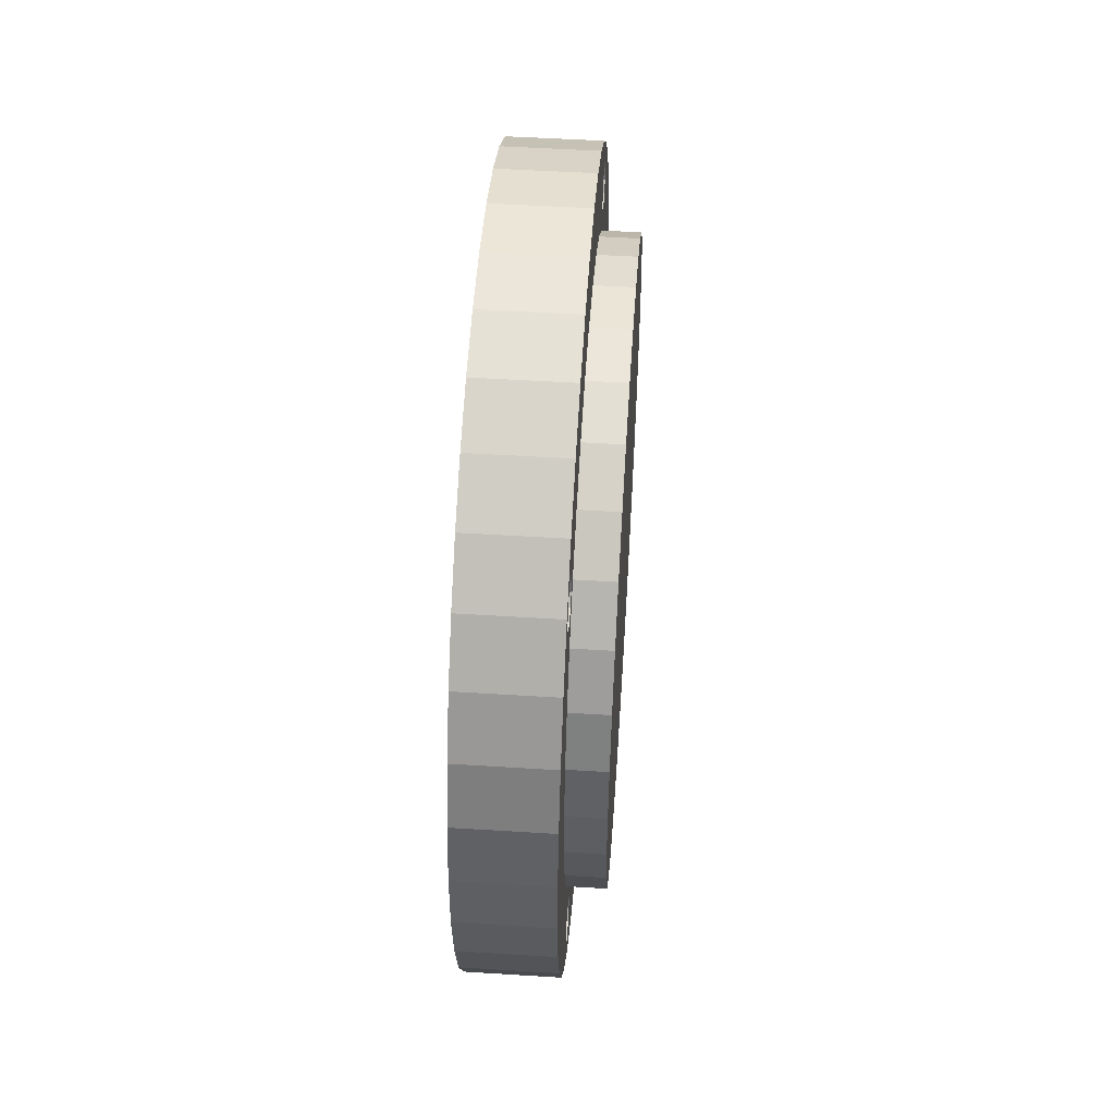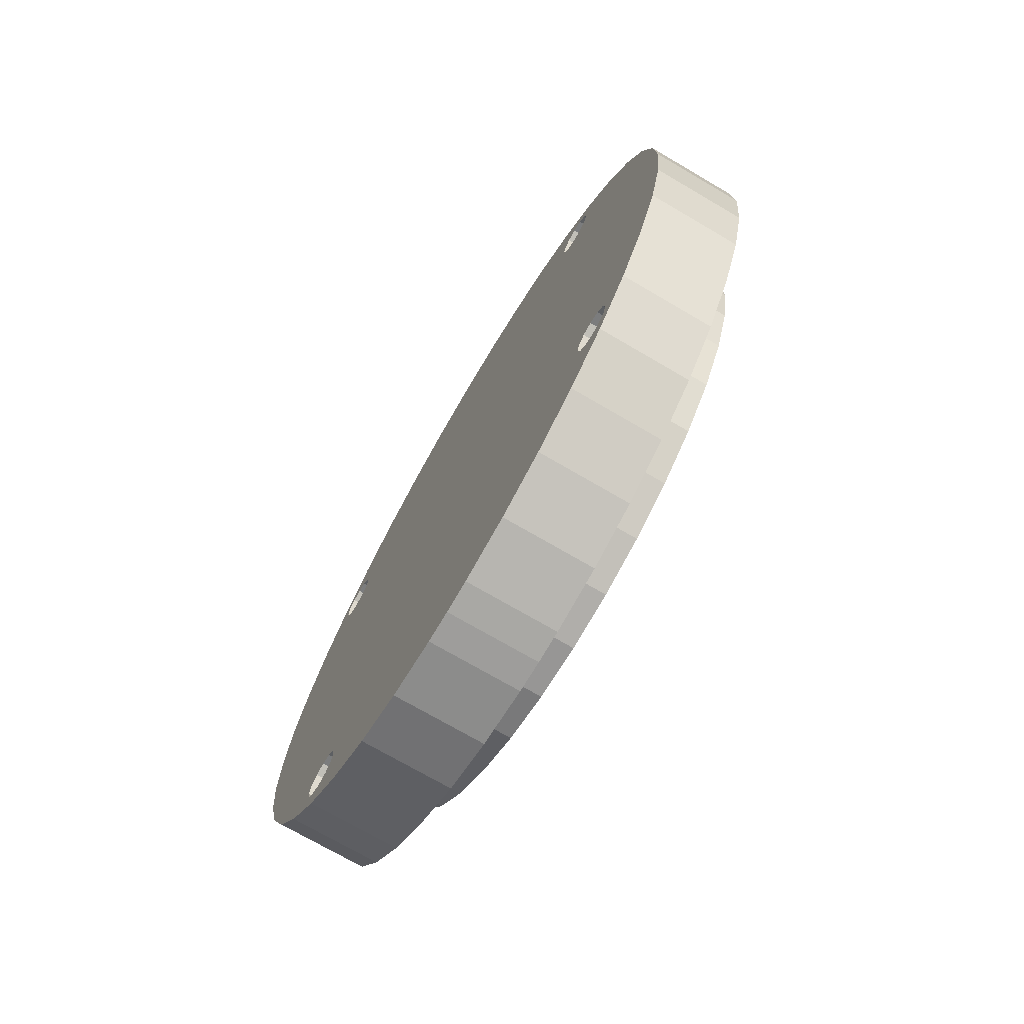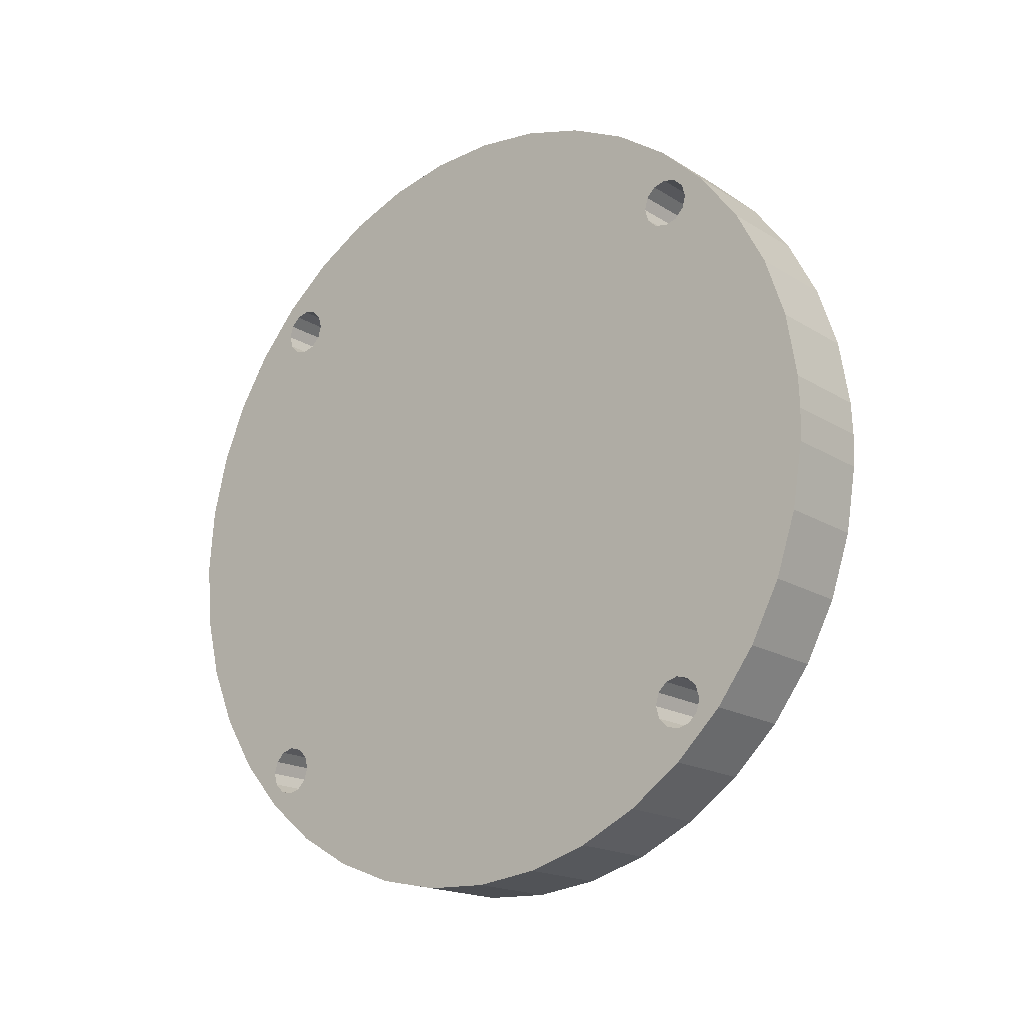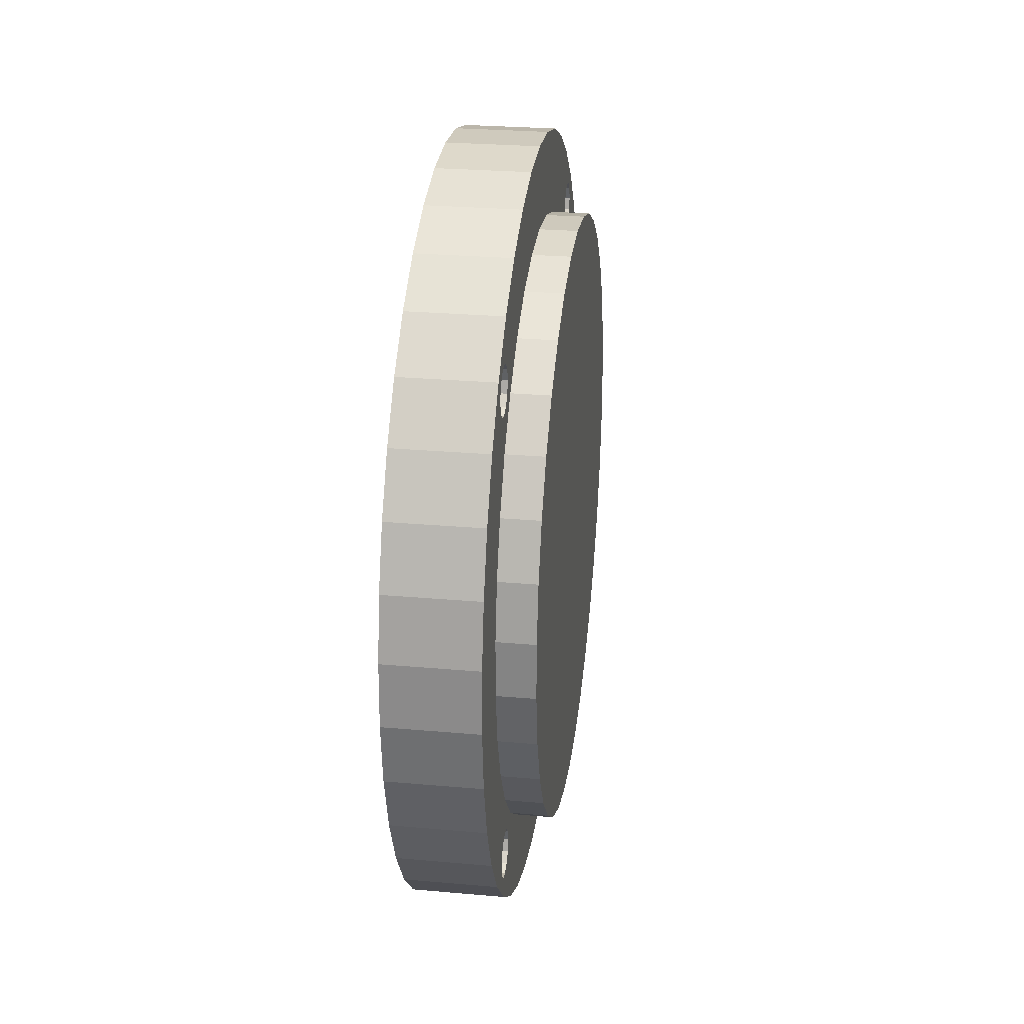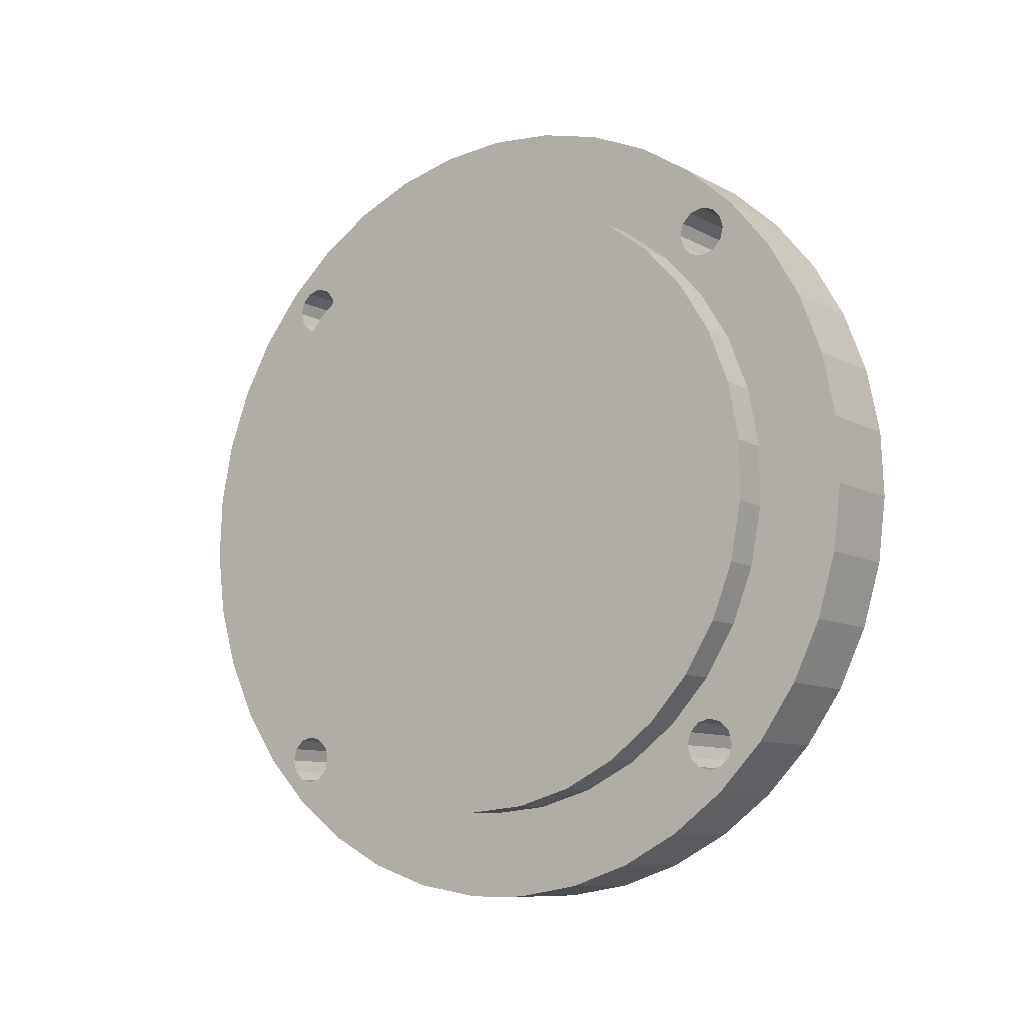
<metadata>
{"format":"obj","ext":"obj","renderer":"f3d","projection":"perspective","resolution":1024,"background":"white","views":[{"elev":50.8,"azim":-176.1,"up":"+Z"},{"elev":-72.8,"azim":149.7,"up":"+Z"},{"elev":-18.1,"azim":130.1,"up":"+Y"},{"elev":27.4,"azim":-172.3,"up":"+Z"},{"elev":-9.6,"azim":-53.7,"up":"+Z"}]}
</metadata>
<code>
g IVCON
v -0.017 -0.05775 0.005352
v -0.017 -0.05775 0
v -0.017 -0.07332 0
v -0.017 -0.05693 -0.04648
v -0.017 -0.06365 -0.03675
v -0.017 -0.05057 -0.04442
v -0.017 -0.04277 -0.04892
v -0.017 -0 -0.0735
v -0.017 -0.005914 -0.07326
v -0.017 -0.02095 -0.05408
v -0.017 -0.01066 -0.05701
v -0.017 -0.04892 -0.04277
v -0.017 -0.05117 -0.04667
v -0.017 -0.05057 -0.04892
v -0.017 -0.04874 -0.05502
v -0.017 -0.03053 -0.04931
v -0.017 -0.04892 -0.05057
v -0.017 -0.04667 -0.05117
v -0.017 -0.03928 -0.06212
v -0.017 -0.04442 -0.05057
v -0.017 -0.02881 -0.06762
v -0.017 -0.01759 -0.07136
v -0.017 -0.04217 -0.04667
v -0.017 -0.03907 -0.04286
v -0.017 -0.04277 -0.04442
v -0.017 -0.04628 -0.03495
v -0.017 -0.07344 -0.00296
v -0.017 -0.07201 -0.0147
v -0.017 -0.06872 -0.02606
v -0.017 -0.04442 -0.04277
v -0.017 -0.04667 -0.04217
v -0.017 -0.05192 -0.02585
v -0.017 -0.05579 -0.01587
v -0.017 -0.05775 -0.005352
v -0.017 -0.04628 0.03495
v -0.017 -0.04667 0.04217
v -0.017 -0.04442 0.04277
v -0.017 -0.03907 0.04286
v -0.017 -0.04277 0.04442
v -0.017 -0.03053 0.04931
v -0.017 -0.05301 0.05092
v -0.017 -0.05057 0.04892
v -0.017 -0.06049 0.04175
v -0.017 -0.05117 0.04667
v -0.017 -0.0664 0.03151
v -0.017 -0.05057 0.04442
v -0.017 -0.0706 0.02045
v -0.017 -0.04892 0.04277
v -0.017 -0.07296 0.008859
v -0.017 -0.02328 0.06972
v -0.017 -0.04277 0.04892
v -0.017 -0.03416 0.06508
v -0.017 -0.04442 0.05057
v -0.017 -0.04415 0.05876
v -0.017 -0.04667 0.05117
v -0.017 -0.04892 0.05057
v -0.017 -0.05192 0.02585
v -0.017 -0.05579 0.01587
v -0.017 0 0.0735
v -0.017 -0.02095 0.05408
v -0.017 -0.04217 0.04667
v -0.017 -0.01179 0.07255
v -0.017 0.01066 0.05701
v -0.017 0 0.058
v -0.017 -0.01066 0.05701
v -0.017 0.07296 0.008859
v -0.017 0.07332 0
v -0.017 0.0706 0.02045
v -0.017 0.04892 0.04277
v -0.017 0.0664 0.03151
v -0.017 0.05057 0.04442
v -0.017 0.06049 0.04175
v -0.017 0.05117 0.04667
v -0.017 0.05301 0.05092
v -0.017 0.05579 0.01587
v -0.017 0.05192 0.02585
v -0.017 0.04667 0.04217
v -0.017 0.04628 0.03495
v -0.017 0.04442 0.04277
v -0.017 0.05057 0.04892
v -0.017 0.04892 0.05057
v -0.017 0.04415 0.05876
v -0.017 0.04667 0.05117
v -0.017 0.03416 0.06508
v -0.017 0.04442 0.05057
v -0.017 0.02328 0.06972
v -0.017 0.04277 0.04892
v -0.017 0.01179 0.07255
v -0.017 0.04277 0.04442
v -0.017 0.03907 0.04286
v -0.017 0.04217 0.04667
v -0.017 0.03053 0.04931
v -0.017 0.02095 0.05408
v -0.017 0.05693 -0.04648
v -0.017 0.04874 -0.05502
v -0.017 0.04892 -0.05057
v -0.017 0.03053 -0.04931
v -0.017 0.04217 -0.04667
v -0.017 0.04277 -0.04892
v -0.017 0.05775 -0.005352
v -0.017 0.05775 0
v -0.017 0.05775 0.005352
v -0.017 0.03928 -0.06212
v -0.017 0.04442 -0.05057
v -0.017 0.04667 -0.05117
v -0.017 0.05057 -0.04892
v -0.017 0.05117 -0.04667
v -0.017 0.06365 -0.03675
v -0.017 0.05057 -0.04442
v -0.017 0.06872 -0.02606
v -0.017 0.04892 -0.04277
v -0.017 0.07201 -0.0147
v -0.017 0.07344 -0.00296
v -0.017 0.04277 -0.04442
v -0.017 0.03907 -0.04286
v -0.017 0.04442 -0.04277
v -0.017 0.04628 -0.03495
v -0.017 0.04667 -0.04217
v -0.017 -0 -0.058
v -0.017 0.01066 -0.05701
v -0.017 0.02095 -0.05408
v -0.017 0.05192 -0.02585
v -0.017 0.05579 -0.01587
v -0.017 0.005914 -0.07326
v -0.017 0.01759 -0.07136
v -0.017 0.02881 -0.06762
v -0 0.07296 0.008859
v 0 0.07344 -0.00296
v 0 0.07201 -0.0147
v 0 0.06872 -0.02606
v 0 0.06365 -0.03675
v 0 0.05693 -0.04648
v 0 0.04874 -0.05502
v 0 0.03928 -0.06212
v 0 0.02881 -0.06762
v 0 0.01759 -0.07136
v 0 0.005914 -0.07326
v -0.017 -0 -0.0735
v 0 -0 -0.0735
v 0 -0.005914 -0.07326
v 0 -0.01759 -0.07136
v 0 -0.02881 -0.06762
v 0 -0.03928 -0.06212
v 0 -0.04874 -0.05502
v 0 -0.05693 -0.04648
v 0 -0.06365 -0.03675
v 0 -0.06872 -0.02606
v 0 -0.07201 -0.0147
v 0 -0.07344 -0.00296
v -0 0.0706 0.02045
v -0 0.0664 0.03151
v -0 0.06049 0.04175
v -0 0.05301 0.05092
v -0 0.04415 0.05876
v -0 0.03416 0.06508
v -0 0.02328 0.06972
v -0 0.01179 0.07255
v 0 0 0.0735
v 0 -0.01179 0.07255
v 0 -0.02328 0.06972
v 0 -0.03416 0.06508
v 0 -0.04415 0.05876
v 0 -0.05301 0.05092
v 0 -0.06049 0.04175
v 0 -0.0664 0.03151
v 0 -0.0706 0.02045
v 0 -0.07296 0.008859
v 0 0.05057 -0.04892
v 0 0.04277 -0.04442
v 0 0.04442 -0.04277
v 0 0.04667 -0.04217
v -0 0.05117 0.04667
v -0 0.05057 0.04442
v 0 -0.05117 -0.04667
v 0 -0.05057 -0.04442
v 0 -0.04892 -0.04277
v 0 0.04892 -0.04277
v 0 0.05057 -0.04442
v 0 0.05117 -0.04667
v 0 -0.04667 0.04217
v 0 -0.04892 0.04277
v 0 -0.04442 0.04277
v 0 -0.04667 -0.04217
v 0 -0.04442 -0.04277
v 0 -0.04217 0.04667
v 0 -0.04277 0.04442
v 0 0.04277 -0.04892
v 0 -0 -0.0735
v 0 0.04217 -0.04667
v 0 -0.04442 -0.05057
v 0 -0.05057 0.04442
v 0 -0.05117 0.04667
v -0 0.05057 0.04892
v 0 0.04892 -0.05057
v 0 0.04667 -0.05117
v 0 0.04442 -0.05057
v 0 -0.05057 0.04892
v 0 -0.04892 0.05057
v 0 -0.04667 0.05117
v 0 -0.04442 0.05057
v 0 -0.04277 0.04892
v 0 -0.04667 -0.05117
v 0 -0.04892 -0.05057
v 0 -0.05057 -0.04892
v -0 0.04892 0.04277
v -0 0.04667 0.04217
v -0 0.04442 0.04277
v 0 -0.04277 -0.04442
v 0 -0.04217 -0.04667
v 0 -0.04277 -0.04892
v -0 0.04277 0.04442
v -0 0.04217 0.04667
v -0 0.04277 0.04892
v -0 0.04442 0.05057
v -0 0.04667 0.05117
v -0 0.04892 0.05057
v -0.024 0.05775 -0.005352
v -0.024 0.05579 -0.01587
v -0.024 0.05192 -0.02585
v -0.024 0.04628 -0.03495
v -0.024 0.03907 -0.04286
v -0.024 0.03053 -0.04931
v -0.024 0.02095 -0.05408
v -0.024 0.01066 -0.05701
v -0.017 -0 -0.058
v -0.024 -0 -0.058
v -0.024 -0.01066 -0.05701
v -0.024 -0.02095 -0.05408
v -0.024 -0.03053 -0.04931
v -0.024 -0.03907 -0.04286
v -0.024 -0.04628 -0.03495
v -0.024 -0.05192 -0.02585
v -0.024 -0.05579 -0.01587
v -0.024 -0.05775 -0.005352
v -0.024 -0.05775 0.005352
v -0.024 -0.05579 0.01587
v -0.024 -0.05192 0.02585
v -0.024 -0.04628 0.03495
v -0.024 -0.03907 0.04286
v -0.024 -0.03053 0.04931
v -0.024 -0.02095 0.05408
v -0.024 -0.01066 0.05701
v -0.024 0 0.058
v -0.024 0.01066 0.05701
v -0.024 0.02095 0.05408
v -0.024 0.03053 0.04931
v -0.024 0.03907 0.04286
v -0.024 0.04628 0.03495
v -0.024 0.05192 0.02585
v -0.024 0.05579 0.01587
v -0.024 0.05775 0.005352
f 1 2 3
f 4 5 6
f 7 8 9
f 10 11 8
f 6 5 12
f 6 13 4
f 4 13 14
f 4 14 15
f 10 8 16
f 14 17 15
f 15 17 18
f 15 18 19
f 19 18 20
f 19 20 21
f 21 20 7
f 21 7 22
f 22 7 9
f 8 7 16
f 16 7 23
f 16 23 24
f 24 23 25
f 24 25 26
f 27 3 28
f 28 3 12
f 28 12 29
f 29 12 5
f 25 30 26
f 26 30 31
f 26 31 32
f 32 31 12
f 32 12 33
f 33 12 3
f 33 3 34
f 34 3 2
f 35 36 37
f 35 37 38
f 38 37 39
f 38 39 40
f 41 42 43
f 43 42 44
f 43 44 45
f 45 44 46
f 45 46 47
f 47 46 48
f 47 48 49
f 49 48 3
f 50 51 52
f 52 51 53
f 52 53 54
f 54 53 55
f 54 55 41
f 41 55 56
f 41 56 42
f 36 35 48
f 48 35 57
f 48 57 3
f 3 57 58
f 3 58 1
f 59 60 40
f 39 61 40
f 40 61 51
f 40 51 59
f 59 51 50
f 59 50 62
f 63 64 59
f 59 64 65
f 59 65 60
f 66 67 68
f 68 67 69
f 68 69 70
f 70 69 71
f 70 71 72
f 72 71 73
f 72 73 74
f 67 75 69
f 69 75 76
f 69 76 77
f 77 76 78
f 77 78 79
f 73 80 74
f 74 80 81
f 74 81 82
f 82 81 83
f 82 83 84
f 84 83 85
f 84 85 86
f 86 85 87
f 86 87 88
f 88 87 59
f 79 78 89
f 89 78 90
f 89 90 91
f 91 90 92
f 91 92 87
f 87 92 59
f 59 92 93
f 59 93 63
f 94 95 96
f 97 98 99
f 100 101 67
f 67 101 102
f 67 102 75
f 103 104 95
f 95 104 105
f 95 105 96
f 96 106 94
f 94 106 107
f 94 107 108
f 108 107 109
f 108 109 110
f 110 109 111
f 110 111 112
f 112 111 67
f 112 67 113
f 98 97 114
f 114 97 115
f 114 115 116
f 116 115 117
f 116 117 118
f 11 119 8
f 8 119 120
f 8 120 121
f 118 117 111
f 111 117 122
f 111 122 67
f 67 122 123
f 67 123 100
f 121 97 8
f 8 97 99
f 8 99 124
f 124 99 104
f 124 104 125
f 125 104 103
f 125 103 126
f 127 128 67
f 67 128 113
f 113 128 129
f 113 129 112
f 112 129 130
f 112 130 110
f 110 130 131
f 110 131 108
f 108 131 132
f 108 132 94
f 94 132 133
f 94 133 95
f 95 133 134
f 95 134 103
f 103 134 135
f 103 135 126
f 126 135 136
f 126 136 125
f 125 136 137
f 125 137 124
f 124 137 138
f 138 137 139
f 138 139 9
f 139 140 9
f 9 140 141
f 9 141 22
f 22 141 142
f 22 142 21
f 21 142 143
f 21 143 19
f 19 143 144
f 19 144 15
f 15 144 145
f 15 145 4
f 4 145 146
f 4 146 5
f 5 146 147
f 5 147 29
f 29 147 148
f 29 148 28
f 28 148 149
f 67 66 127
f 127 66 68
f 127 68 150
f 150 68 70
f 150 70 151
f 151 70 72
f 151 72 152
f 152 72 74
f 152 74 153
f 153 74 82
f 153 82 154
f 154 82 84
f 154 84 155
f 155 84 86
f 155 86 156
f 156 86 88
f 156 88 157
f 157 88 59
f 157 59 158
f 158 59 62
f 158 62 159
f 159 62 50
f 159 50 160
f 160 50 52
f 160 52 161
f 161 52 54
f 161 54 162
f 162 54 41
f 162 41 163
f 163 41 43
f 163 43 164
f 164 43 45
f 164 45 165
f 165 45 47
f 165 47 166
f 166 47 49
f 166 49 167
f 167 49 3
f 167 3 149
f 149 3 27
f 149 27 28
f 130 129 128
f 133 132 168
f 169 170 160
f 171 172 173
f 145 174 146
f 146 174 175
f 146 175 147
f 147 175 176
f 130 177 131
f 131 177 178
f 131 178 132
f 132 178 179
f 132 179 168
f 180 181 149
f 182 180 183
f 183 180 149
f 183 149 176
f 176 149 148
f 176 148 147
f 130 128 177
f 177 128 127
f 177 127 171
f 184 185 183
f 183 185 186
f 183 186 182
f 137 187 188
f 188 187 189
f 144 143 190
f 167 149 166
f 166 149 181
f 166 181 165
f 165 181 191
f 165 191 164
f 164 191 192
f 164 192 163
f 153 193 152
f 152 193 172
f 152 172 151
f 151 172 171
f 151 171 150
f 150 171 127
f 168 194 133
f 133 194 195
f 133 195 134
f 134 195 196
f 134 196 135
f 135 196 187
f 135 187 136
f 136 187 137
f 192 197 163
f 163 197 198
f 163 198 162
f 162 198 199
f 162 199 161
f 161 199 200
f 161 200 160
f 160 200 201
f 190 202 144
f 144 202 203
f 144 203 145
f 145 203 204
f 145 204 174
f 173 205 171
f 171 205 206
f 171 206 170
f 170 206 207
f 170 207 160
f 201 185 160
f 160 185 184
f 160 184 169
f 169 184 208
f 169 208 189
f 189 208 209
f 189 209 188
f 188 209 210
f 188 210 140
f 140 210 190
f 140 190 141
f 141 190 143
f 141 143 142
f 207 211 160
f 160 211 212
f 160 212 159
f 159 212 213
f 159 213 158
f 157 158 156
f 156 158 213
f 156 213 155
f 155 213 214
f 155 214 154
f 154 214 215
f 154 215 153
f 153 215 216
f 153 216 193
f 194 105 195
f 195 105 104
f 195 104 196
f 196 104 99
f 196 99 187
f 187 99 98
f 187 98 189
f 189 98 114
f 189 114 169
f 169 114 116
f 169 116 170
f 170 116 118
f 170 118 171
f 171 118 111
f 171 111 177
f 177 111 109
f 177 109 178
f 178 109 107
f 178 107 179
f 179 107 106
f 179 106 168
f 168 106 96
f 168 96 194
f 194 96 105
f 205 77 206
f 206 77 79
f 206 79 207
f 207 79 89
f 207 89 211
f 211 89 91
f 211 91 212
f 212 91 87
f 212 87 213
f 213 87 85
f 213 85 214
f 214 85 83
f 214 83 215
f 215 83 81
f 215 81 216
f 216 81 80
f 216 80 193
f 193 80 73
f 193 73 172
f 172 73 71
f 172 71 173
f 173 71 69
f 173 69 205
f 205 69 77
f 182 36 180
f 180 36 48
f 180 48 181
f 181 48 46
f 181 46 191
f 191 46 44
f 191 44 192
f 192 44 42
f 192 42 197
f 197 42 56
f 197 56 198
f 198 56 55
f 198 55 199
f 199 55 53
f 199 53 200
f 200 53 51
f 200 51 201
f 201 51 61
f 201 61 185
f 185 61 39
f 185 39 186
f 186 39 37
f 186 37 182
f 182 37 36
f 190 18 202
f 202 18 17
f 202 17 203
f 203 17 14
f 203 14 204
f 204 14 13
f 204 13 174
f 174 13 6
f 174 6 175
f 175 6 12
f 175 12 176
f 176 12 31
f 176 31 183
f 183 31 30
f 183 30 184
f 184 30 25
f 184 25 208
f 208 25 23
f 208 23 209
f 209 23 7
f 209 7 210
f 210 7 20
f 210 20 190
f 190 20 18
f 217 123 218
f 218 123 122
f 218 122 219
f 219 122 117
f 219 117 220
f 220 117 115
f 220 115 221
f 221 115 97
f 221 97 222
f 222 97 121
f 222 121 223
f 223 121 120
f 223 120 224
f 224 120 225
f 224 225 226
f 226 225 11
f 226 11 227
f 227 11 10
f 227 10 228
f 228 10 16
f 228 16 229
f 229 16 24
f 229 24 230
f 230 24 26
f 230 26 231
f 231 26 32
f 231 32 232
f 232 32 33
f 232 33 233
f 233 33 34
f 233 34 234
f 234 34 2
f 234 2 235
f 2 1 235
f 235 1 58
f 235 58 236
f 236 58 57
f 236 57 237
f 237 57 35
f 237 35 238
f 238 35 38
f 238 38 239
f 239 38 40
f 239 40 240
f 240 40 60
f 240 60 241
f 241 60 65
f 241 65 242
f 242 65 64
f 242 64 243
f 243 64 63
f 243 63 244
f 244 63 93
f 244 93 245
f 245 93 92
f 245 92 246
f 246 92 90
f 246 90 247
f 247 90 78
f 247 78 248
f 248 78 76
f 248 76 249
f 249 76 75
f 249 75 250
f 250 75 102
f 250 102 251
f 251 102 101
f 251 101 217
f 217 101 100
f 217 100 123
f 245 246 244
f 244 246 223
f 224 234 223
f 223 234 235
f 223 235 236
f 249 250 248
f 248 250 223
f 248 223 247
f 247 223 246
f 224 226 234
f 234 226 227
f 234 227 228
f 228 229 230
f 250 251 223
f 223 251 217
f 223 217 218
f 236 237 223
f 223 237 238
f 223 238 239
f 233 234 232
f 232 234 228
f 232 228 231
f 231 228 230
f 243 244 242
f 242 244 223
f 242 223 241
f 241 223 239
f 241 239 240
f 221 222 220
f 220 222 223
f 220 223 219
f 219 223 218

</code>
